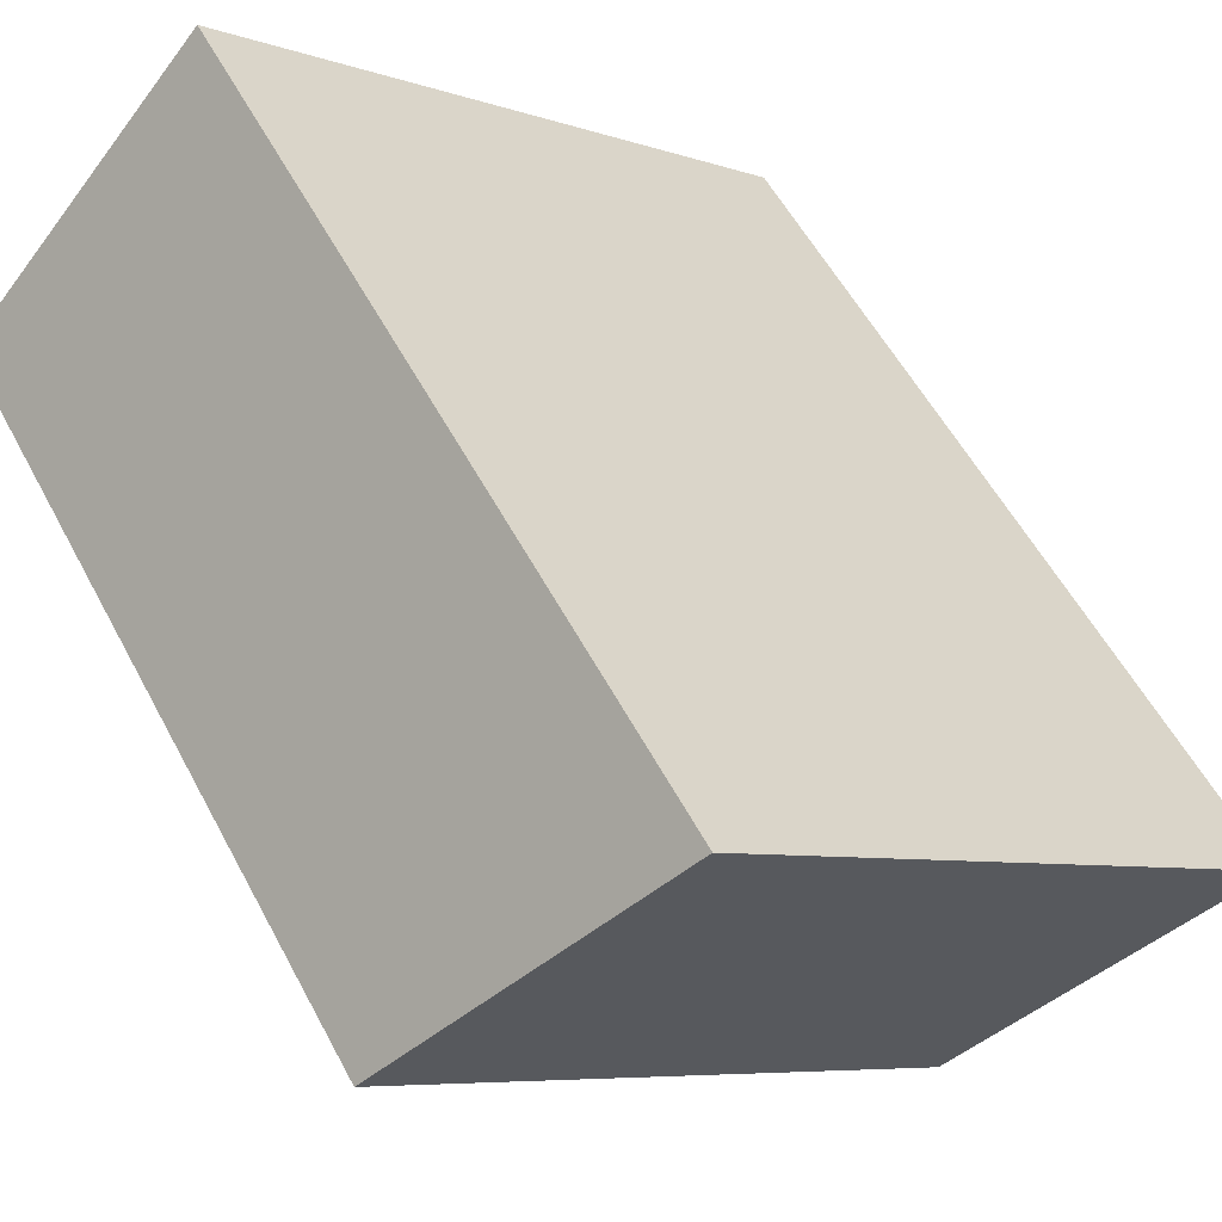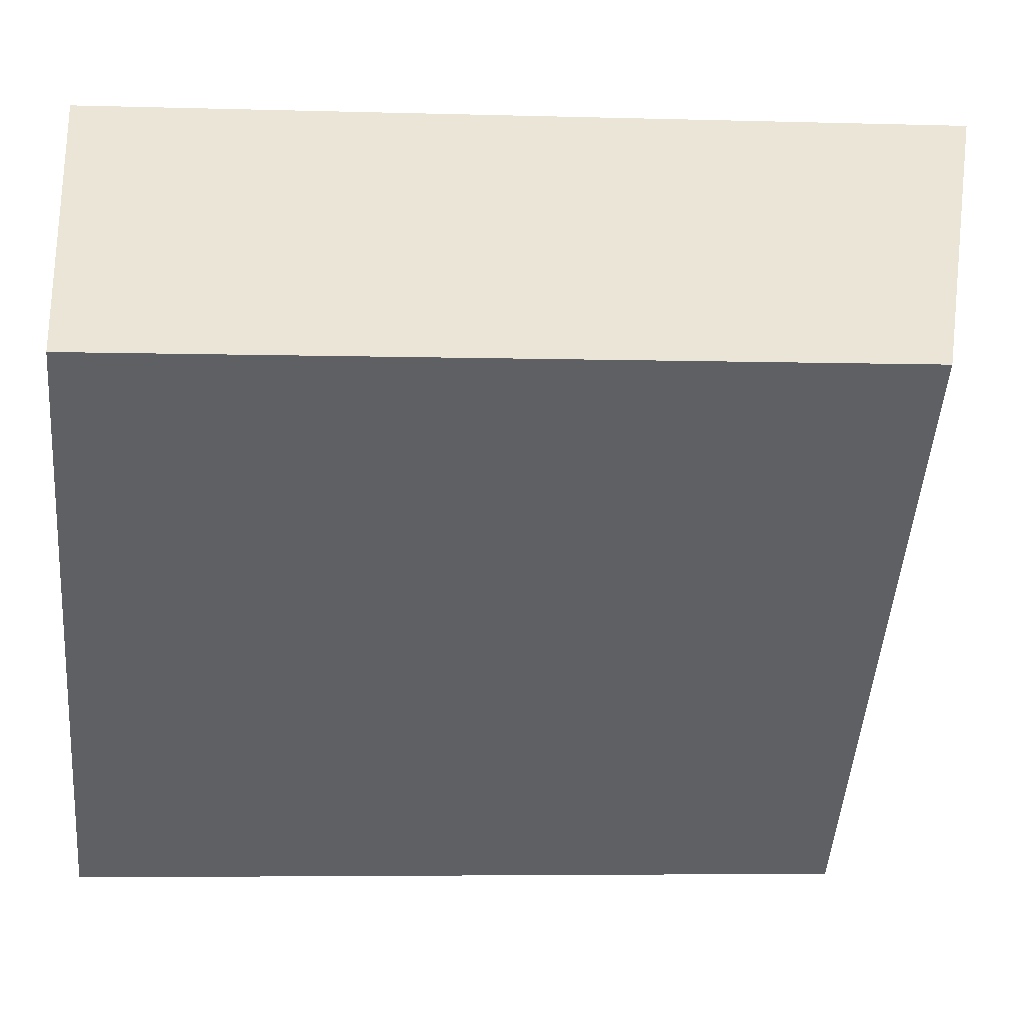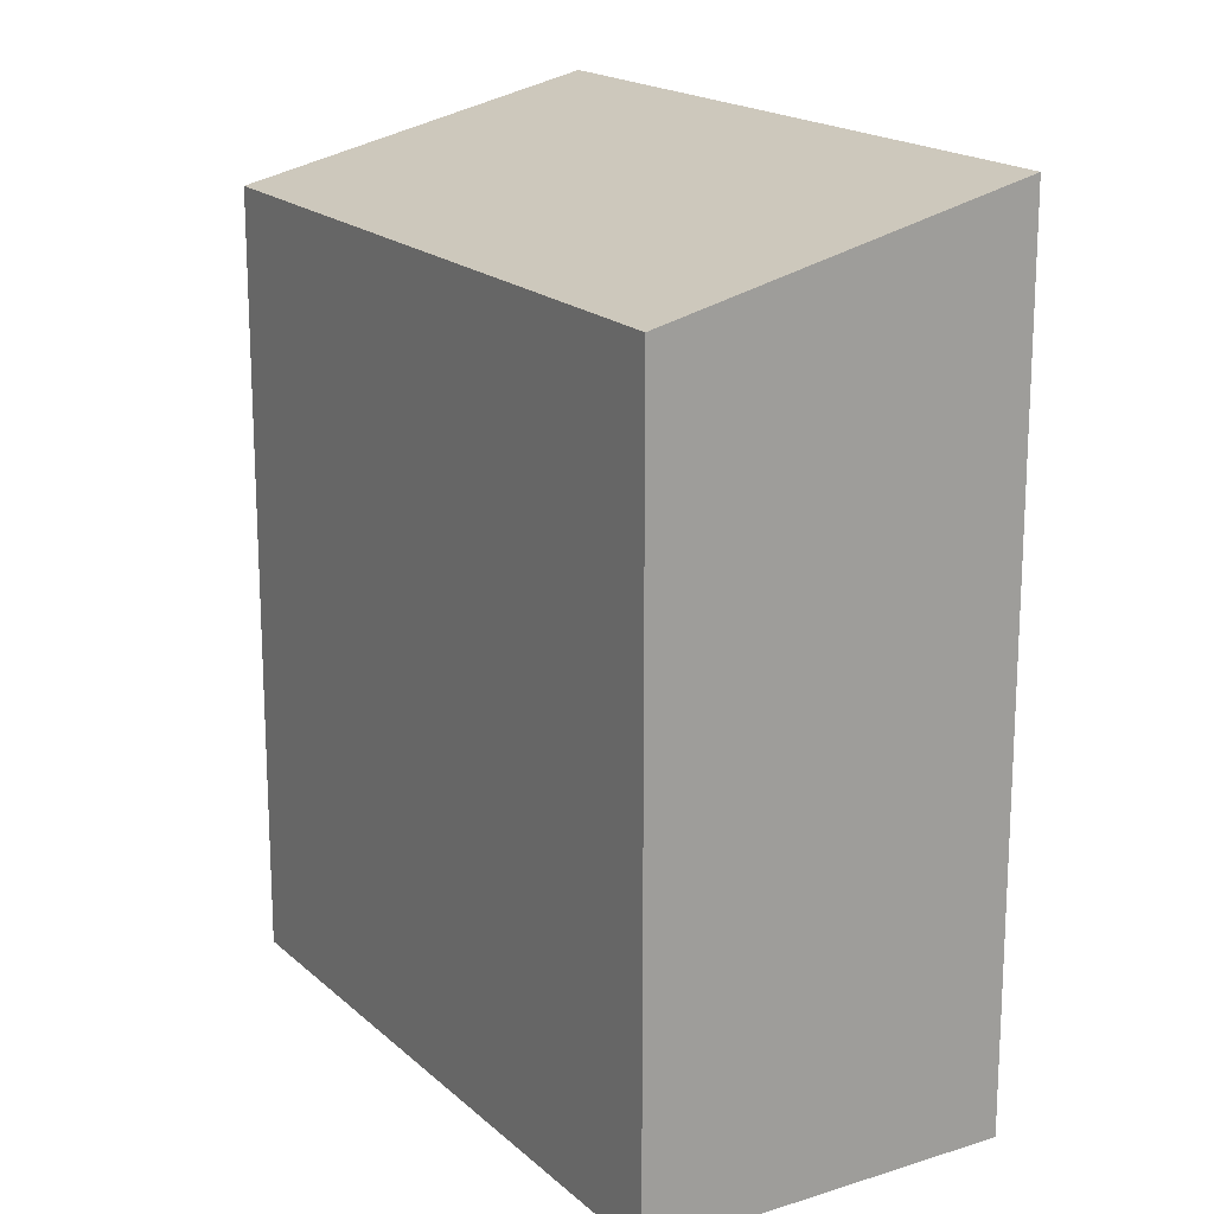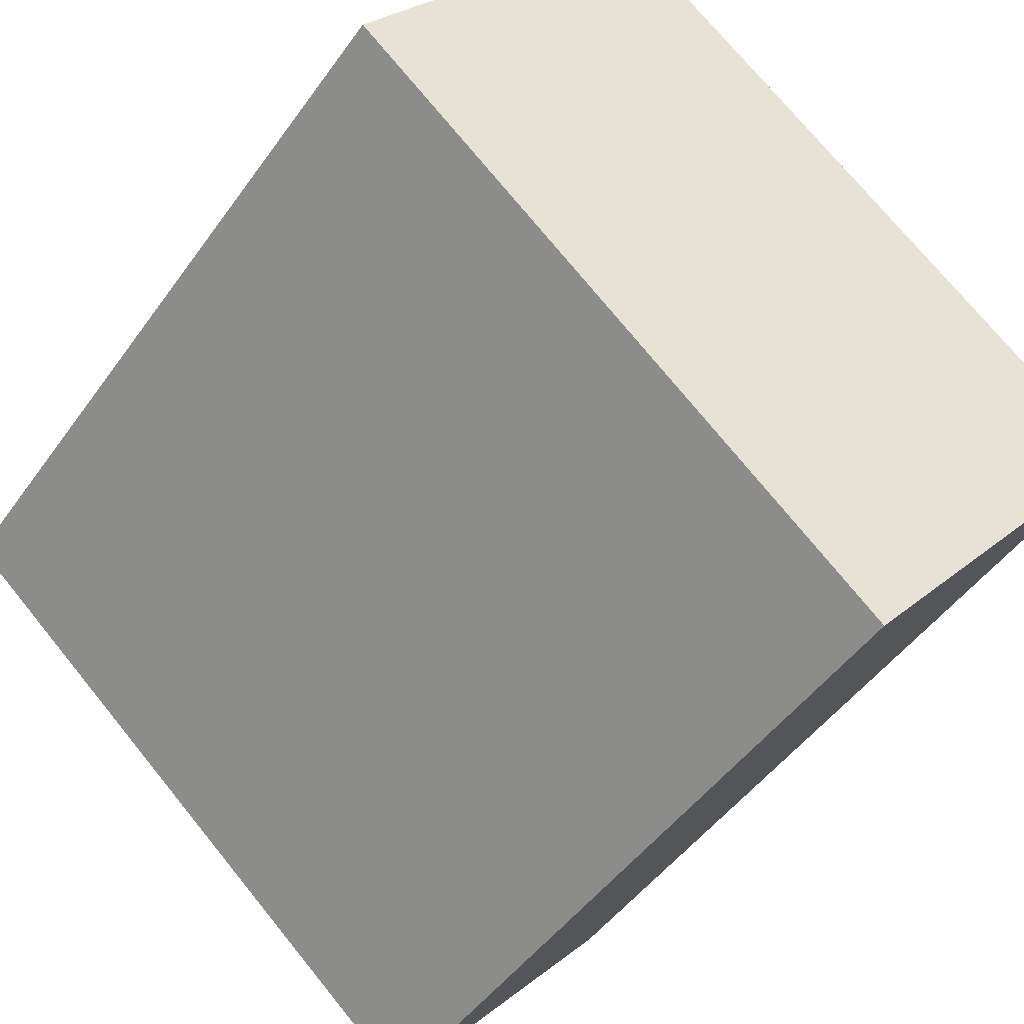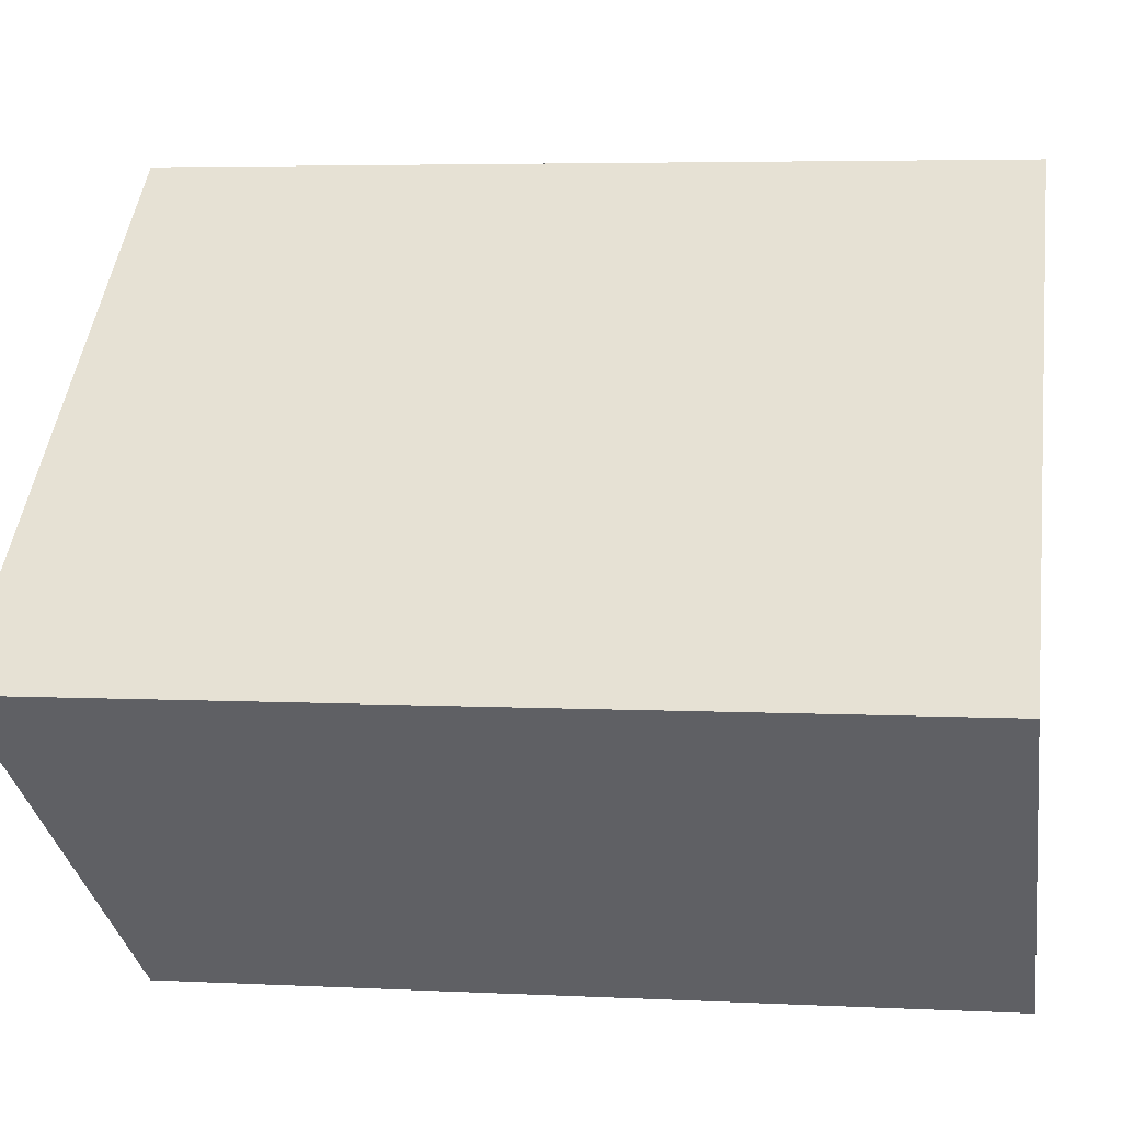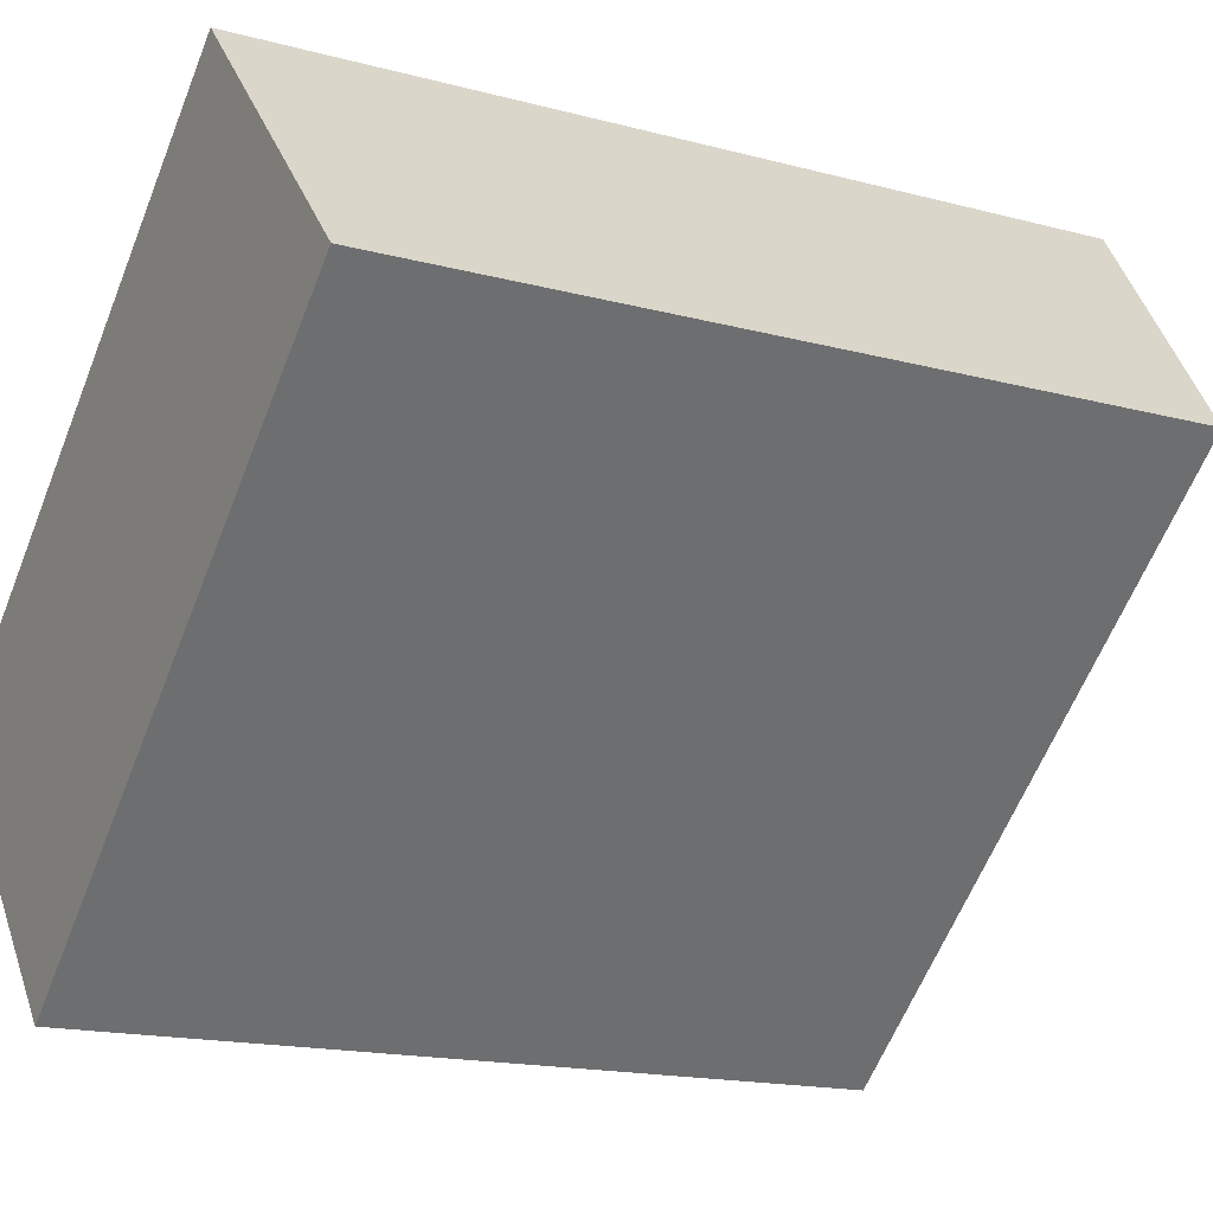
<metadata>
{"format":"obj","ext":"obj","renderer":"f3d","projection":"perspective","resolution":1024,"background":"white","views":[{"elev":55.3,"azim":152.5,"up":"+Z"},{"elev":-4.9,"azim":84.4,"up":"+Z"},{"elev":18.4,"azim":-162.2,"up":"+Y"},{"elev":-47.4,"azim":146.5,"up":"+Z"},{"elev":4.7,"azim":-80.7,"up":"+Z"},{"elev":-16.3,"azim":61.0,"up":"+Z"}]}
</metadata>
<code>
v  0 6.116 3.745e-16
v  5.525 5.512 1.281
v  1.715 5.512 -2.017
v  3.808 6.098 3.188
v  5.525 -7.844e-17 1.281
v  1.715 1.235e-16 -2.017
v  0 0 0
v  3.808 -1.952e-16 3.188
g defaultobject
f 1 2 3
f 2 1 4
f 5 3 2
f 3 5 6
f 3 7 1
f 7 3 6
f 7 4 1
f 4 7 8
f 8 2 4
f 2 8 5
f 8 6 5
f 6 8 7

</code>
